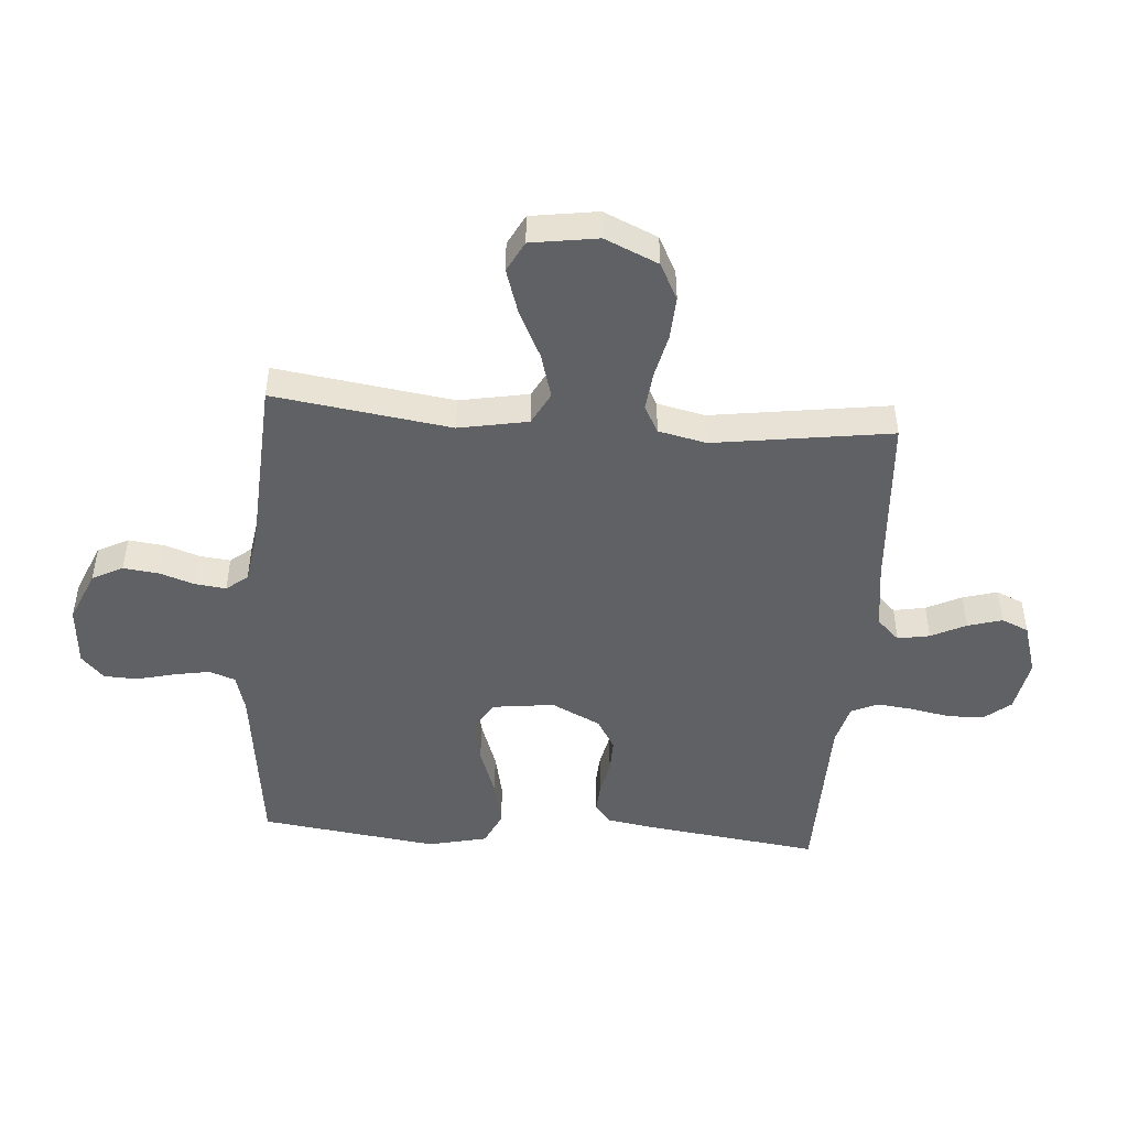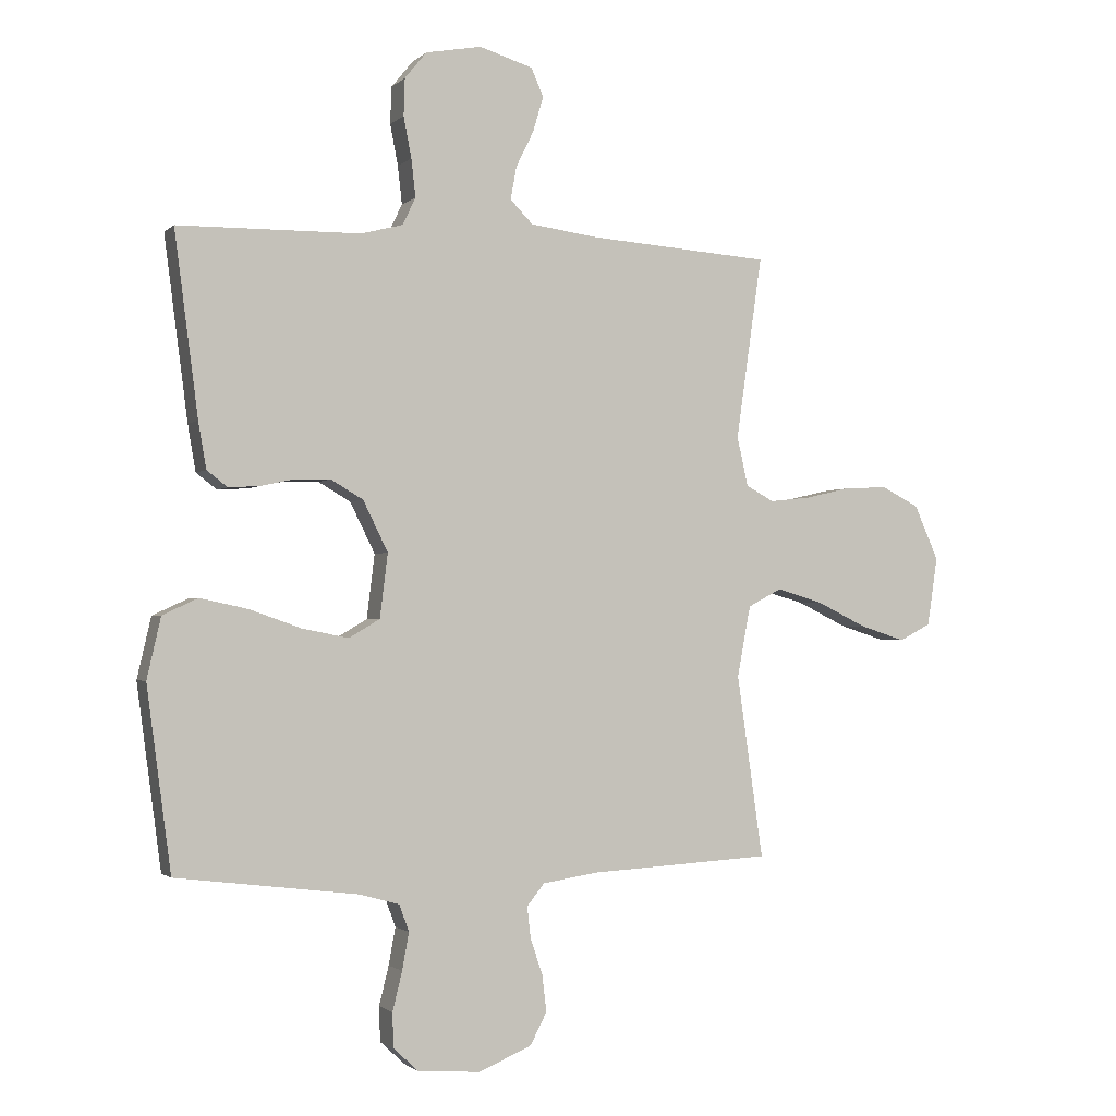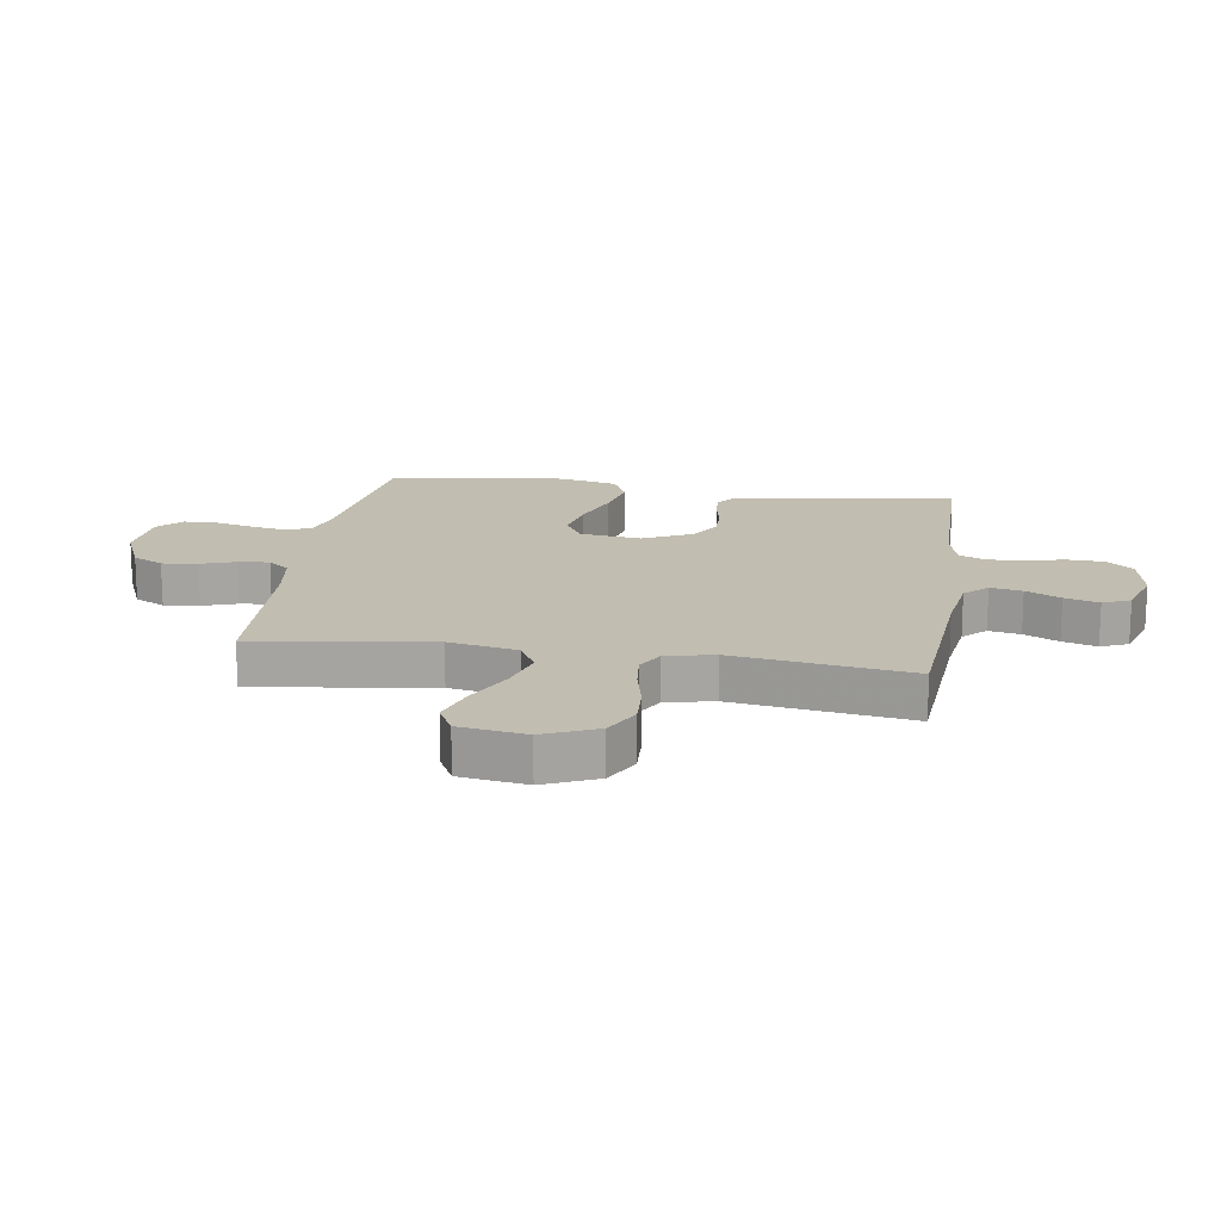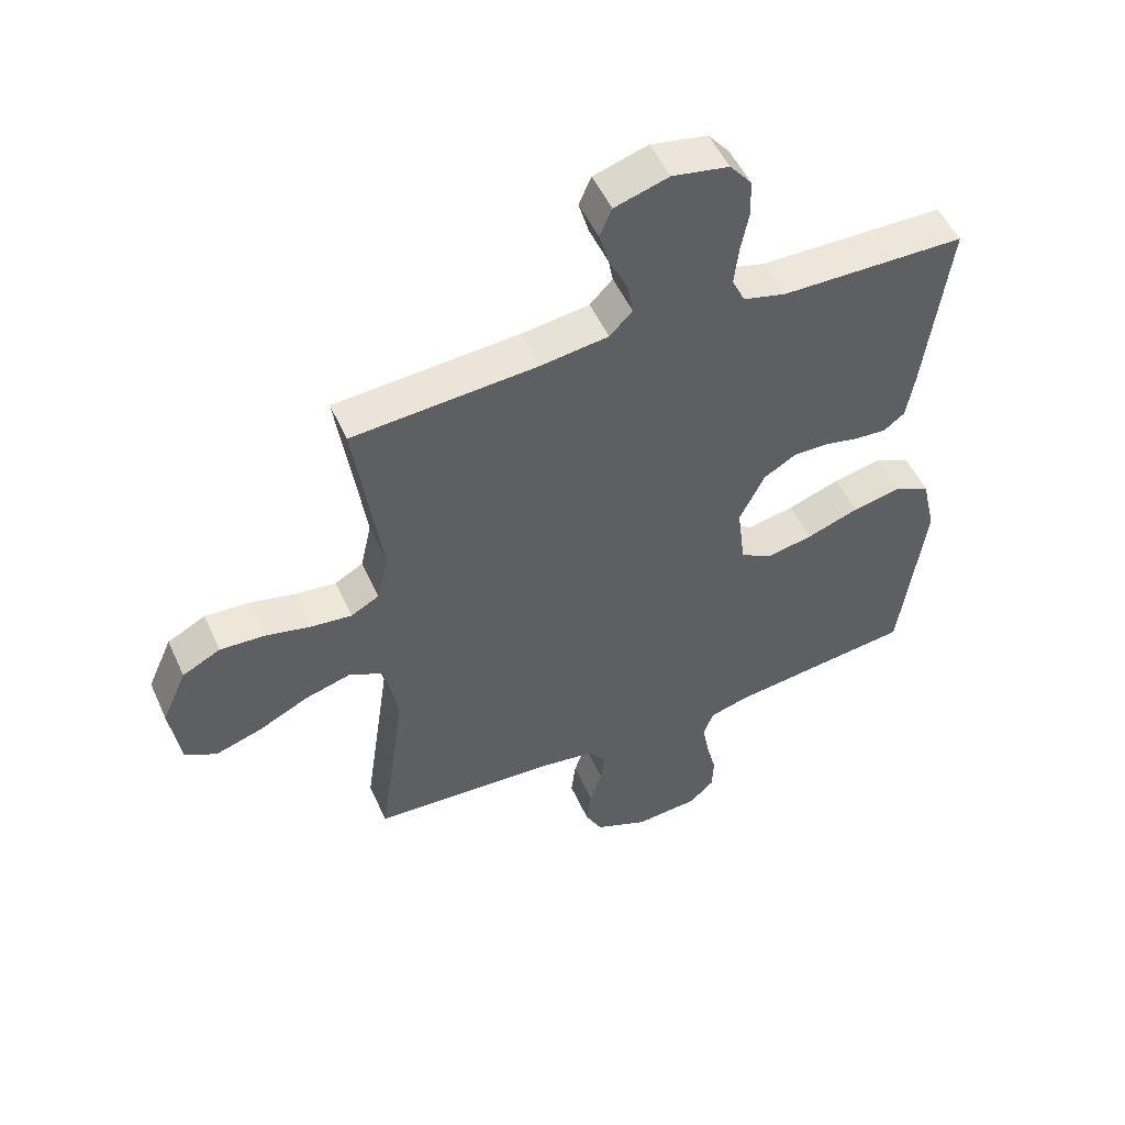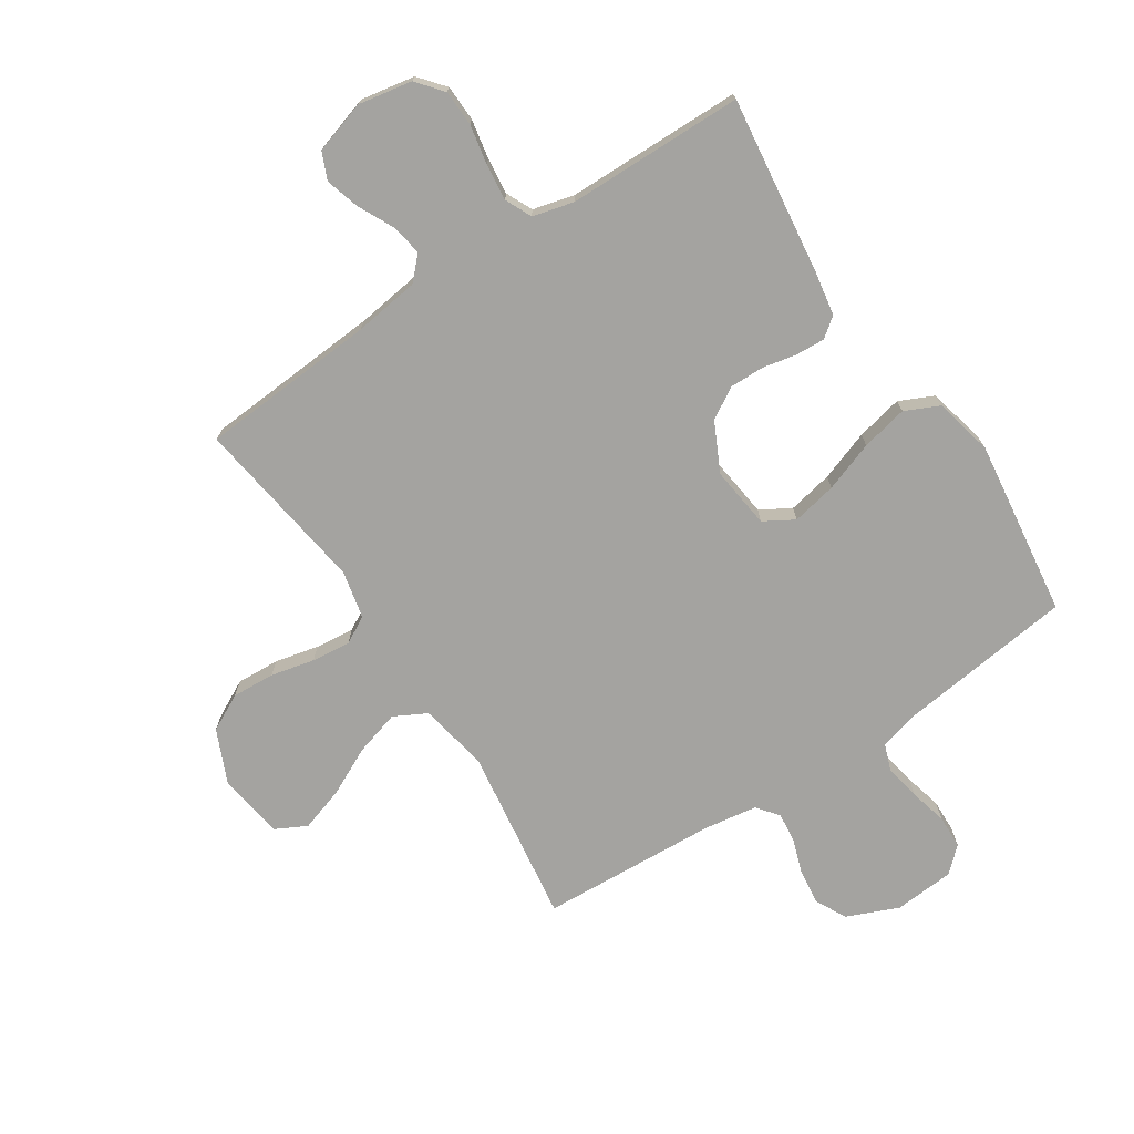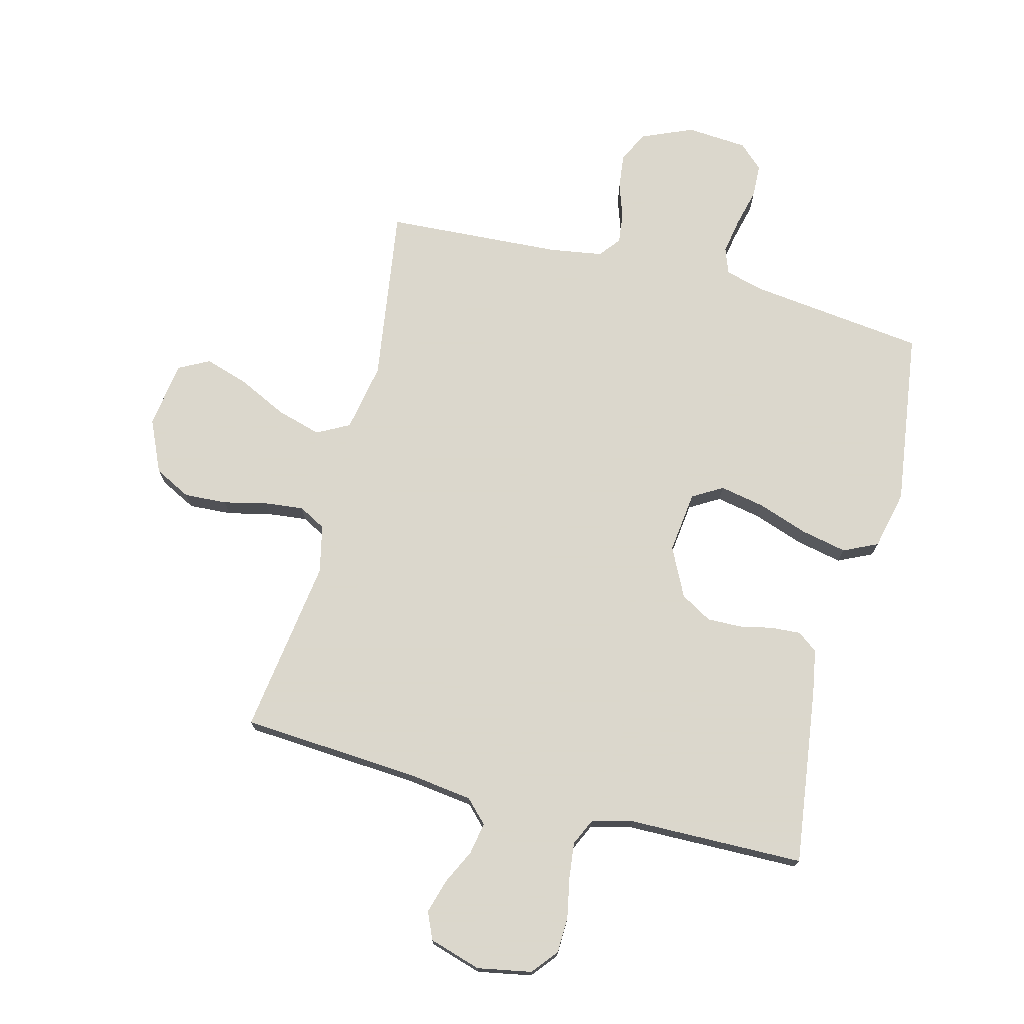
<metadata>
{"format":"obj","ext":"obj","renderer":"f3d","projection":"perspective","resolution":1024,"background":"white","views":[{"elev":-47.6,"azim":-94.4,"up":"+Y"},{"elev":-1.6,"azim":158.5,"up":"+Z"},{"elev":16.7,"azim":-81.2,"up":"+Y"},{"elev":51.6,"azim":-23.9,"up":"+Z"},{"elev":-72.8,"azim":33.3,"up":"+Y"},{"elev":73.4,"azim":14.3,"up":"+Y"}]}
</metadata>
<code>
v -0.5 0.07 0.5
v -0.2 0.07 0.521
v -0.089 0.07 0.536
v -0.052 0.07 0.574
v -0.062 0.07 0.628
v -0.091 0.07 0.687
v -0.108 0.07 0.745
v -0.088 0.07 0.791
v 0 0.07 0.818
v 0.092 0.07 0.801
v 0.128 0.07 0.757
v 0.13 0.07 0.696
v 0.117 0.07 0.629
v 0.11 0.07 0.567
v 0.131 0.07 0.522
v 0.2 0.07 0.504
v 0.5 0.07 0.5
v 0.461 0.07 0.2
v 0.448 0.07 0.124
v 0.414 0.07 0.098
v 0.364 0.07 0.101
v 0.307 0.07 0.113
v 0.249 0.07 0.114
v 0.196 0.07 0.083
v 0.155 0.07 0
v 0.168 0.07 -0.105
v 0.219 0.07 -0.135
v 0.295 0.07 -0.12
v 0.38 0.07 -0.09
v 0.459 0.07 -0.073
v 0.517 0.07 -0.1
v 0.54 0.07 -0.2
v 0.5 0.07 -0.5
v 0.2 0.07 -0.537
v 0.135 0.07 -0.555
v 0.119 0.07 -0.599
v 0.13 0.07 -0.66
v 0.146 0.07 -0.724
v 0.144 0.07 -0.781
v 0.103 0.07 -0.819
v 0 0.07 -0.827
v -0.087 0.07 -0.79
v -0.114 0.07 -0.738
v -0.107 0.07 -0.678
v -0.087 0.07 -0.619
v -0.081 0.07 -0.567
v -0.11 0.07 -0.531
v -0.2 0.07 -0.517
v -0.5 0.07 -0.5
v -0.457 0.07 -0.2
v -0.479 0.07 -0.083
v -0.534 0.07 -0.054
v -0.61 0.07 -0.076
v -0.692 0.07 -0.116
v -0.767 0.07 -0.14
v -0.819 0.07 -0.113
v -0.836 0.07 0
v -0.796 0.07 0.09
v -0.734 0.07 0.122
v -0.661 0.07 0.118
v -0.587 0.07 0.101
v -0.521 0.07 0.094
v -0.475 0.07 0.119
v -0.457 0.07 0.2
v -0.5 0 0.5
v -0.2 0 0.521
v -0.089 0 0.536
v -0.052 0 0.574
v -0.062 0 0.628
v -0.091 0 0.687
v -0.108 0 0.745
v -0.088 0 0.791
v 0 0 0.818
v 0.092 0 0.801
v 0.128 0 0.757
v 0.13 0 0.696
v 0.117 0 0.629
v 0.11 0 0.567
v 0.131 0 0.522
v 0.2 0 0.504
v 0.5 0 0.5
v 0.461 0 0.2
v 0.448 0 0.124
v 0.414 0 0.098
v 0.364 0 0.101
v 0.307 0 0.113
v 0.249 0 0.114
v 0.196 0 0.083
v 0.155 0 0
v 0.168 0 -0.105
v 0.219 0 -0.135
v 0.295 0 -0.12
v 0.38 0 -0.09
v 0.459 0 -0.073
v 0.517 0 -0.1
v 0.54 0 -0.2
v 0.5 0 -0.5
v 0.2 0 -0.537
v 0.135 0 -0.555
v 0.119 0 -0.599
v 0.13 0 -0.66
v 0.146 0 -0.724
v 0.144 0 -0.781
v 0.103 0 -0.819
v 0 0 -0.827
v -0.087 0 -0.79
v -0.114 0 -0.738
v -0.107 0 -0.678
v -0.087 0 -0.619
v -0.081 0 -0.567
v -0.11 0 -0.531
v -0.2 0 -0.517
v -0.5 0 -0.5
v -0.457 0 -0.2
v -0.479 0 -0.083
v -0.534 0 -0.054
v -0.61 0 -0.076
v -0.692 0 -0.116
v -0.767 0 -0.14
v -0.819 0 -0.113
v -0.836 0 0
v -0.796 0 0.09
v -0.734 0 0.122
v -0.661 0 0.118
v -0.587 0 0.101
v -0.521 0 0.094
v -0.475 0 0.119
v -0.457 0 0.2
f 59 60 61
f 58 59 61
f 57 58 61
f 56 57 61
f 55 56 61
f 54 55 61
f 53 54 61
f 52 53 61 62
f 51 52 62 63
f 48 49 50
f 51 63 64
f 50 51 64
f 48 50 64
f 47 48 64
f 43 44 45
f 42 43 45
f 41 42 45
f 40 41 45
f 39 40 45
f 38 39 45
f 37 38 45
f 36 37 45 46
f 64 1 2
f 47 64 2
f 46 47 2
f 36 46 2
f 35 36 2
f 32 33 34
f 31 32 34
f 30 31 34
f 29 30 34
f 28 29 34
f 20 21 22
f 19 20 22
f 18 19 22
f 17 18 22
f 16 17 22
f 15 16 22 23
f 14 15 23 24
f 11 12 13
f 10 11 13
f 9 10 13
f 8 9 13
f 7 8 13
f 6 7 13
f 5 6 13
f 4 5 13 14
f 14 24 25
f 4 14 25
f 3 4 25
f 27 28 34 35
f 26 27 35
f 25 26 35
f 3 25 35
f 2 3 35
f 125 124 123
f 125 123 122
f 125 122 121
f 125 121 120
f 125 120 119
f 125 119 118
f 125 118 117
f 126 125 117 116
f 127 126 116 115
f 114 113 112
f 128 127 115
f 128 115 114
f 128 114 112
f 128 112 111
f 109 108 107
f 109 107 106
f 109 106 105
f 109 105 104
f 109 104 103
f 109 103 102
f 109 102 101
f 110 109 101 100
f 66 65 128
f 66 128 111
f 66 111 110
f 66 110 100
f 66 100 99
f 98 97 96
f 98 96 95
f 98 95 94
f 98 94 93
f 98 93 92
f 86 85 84
f 86 84 83
f 86 83 82
f 86 82 81
f 86 81 80
f 87 86 80 79
f 88 87 79 78
f 77 76 75
f 77 75 74
f 77 74 73
f 77 73 72
f 77 72 71
f 77 71 70
f 77 70 69
f 78 77 69 68
f 89 88 78
f 89 78 68
f 89 68 67
f 99 98 92 91
f 99 91 90
f 99 90 89
f 99 89 67
f 99 67 66
f 1 65 66 2
f 2 66 67 3
f 3 67 68 4
f 4 68 69 5
f 5 69 70 6
f 6 70 71 7
f 7 71 72 8
f 8 72 73 9
f 9 73 74 10
f 10 74 75 11
f 11 75 76 12
f 12 76 77 13
f 13 77 78 14
f 14 78 79 15
f 15 79 80 16
f 16 80 81 17
f 17 81 82 18
f 18 82 83 19
f 19 83 84 20
f 20 84 85 21
f 21 85 86 22
f 22 86 87 23
f 23 87 88 24
f 24 88 89 25
f 25 89 90 26
f 26 90 91 27
f 27 91 92 28
f 28 92 93 29
f 29 93 94 30
f 30 94 95 31
f 31 95 96 32
f 32 96 97 33
f 33 97 98 34
f 34 98 99 35
f 35 99 100 36
f 36 100 101 37
f 37 101 102 38
f 38 102 103 39
f 39 103 104 40
f 40 104 105 41
f 41 105 106 42
f 42 106 107 43
f 43 107 108 44
f 44 108 109 45
f 45 109 110 46
f 46 110 111 47
f 47 111 112 48
f 48 112 113 49
f 49 113 114 50
f 50 114 115 51
f 51 115 116 52
f 52 116 117 53
f 53 117 118 54
f 54 118 119 55
f 55 119 120 56
f 56 120 121 57
f 57 121 122 58
f 58 122 123 59
f 59 123 124 60
f 60 124 125 61
f 61 125 126 62
f 62 126 127 63
f 63 127 128 64
f 64 128 65 1

</code>
